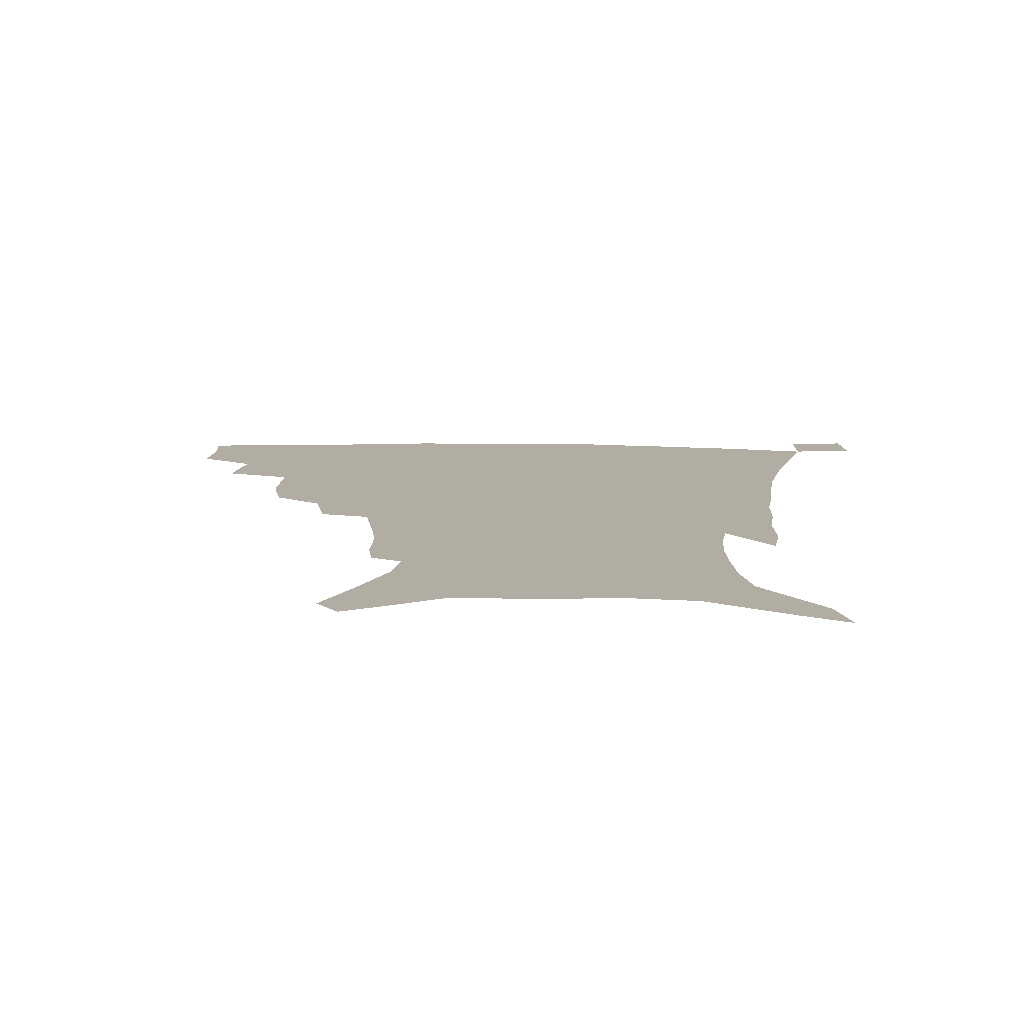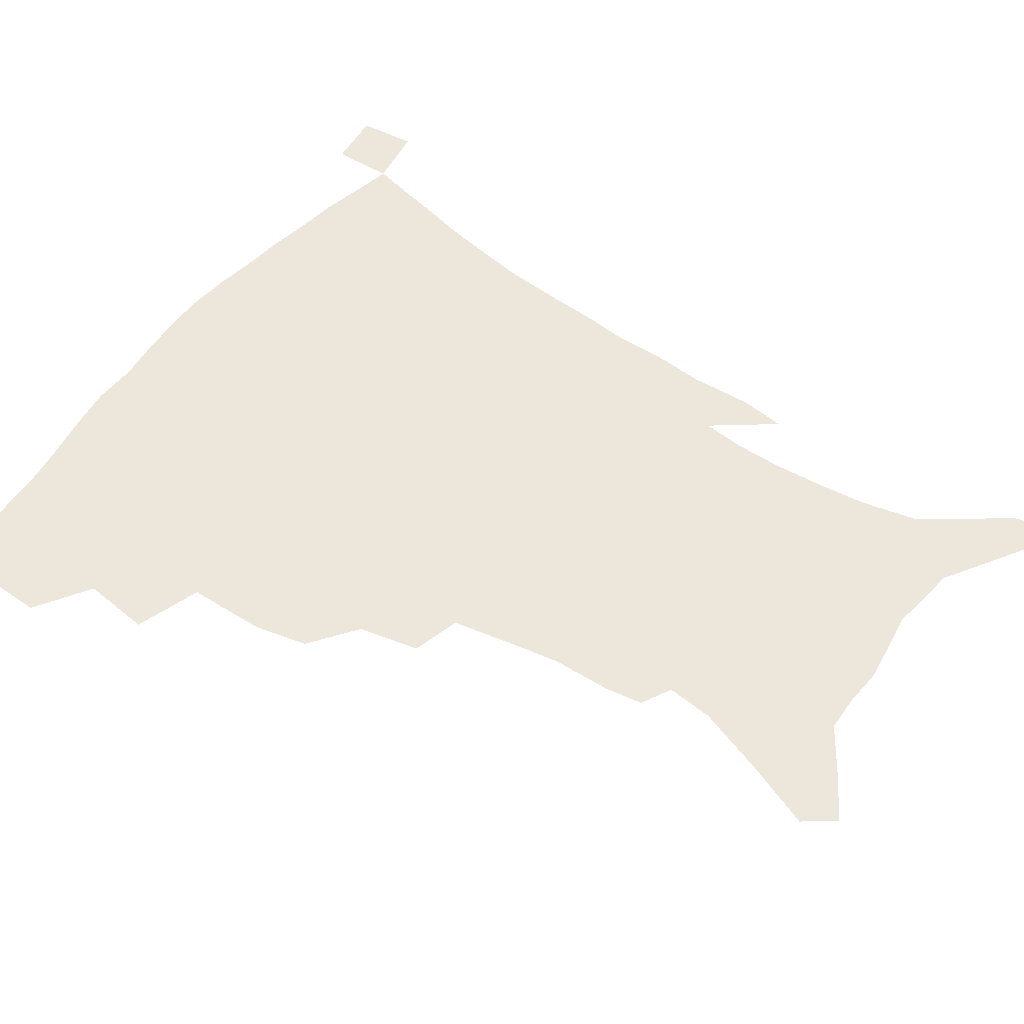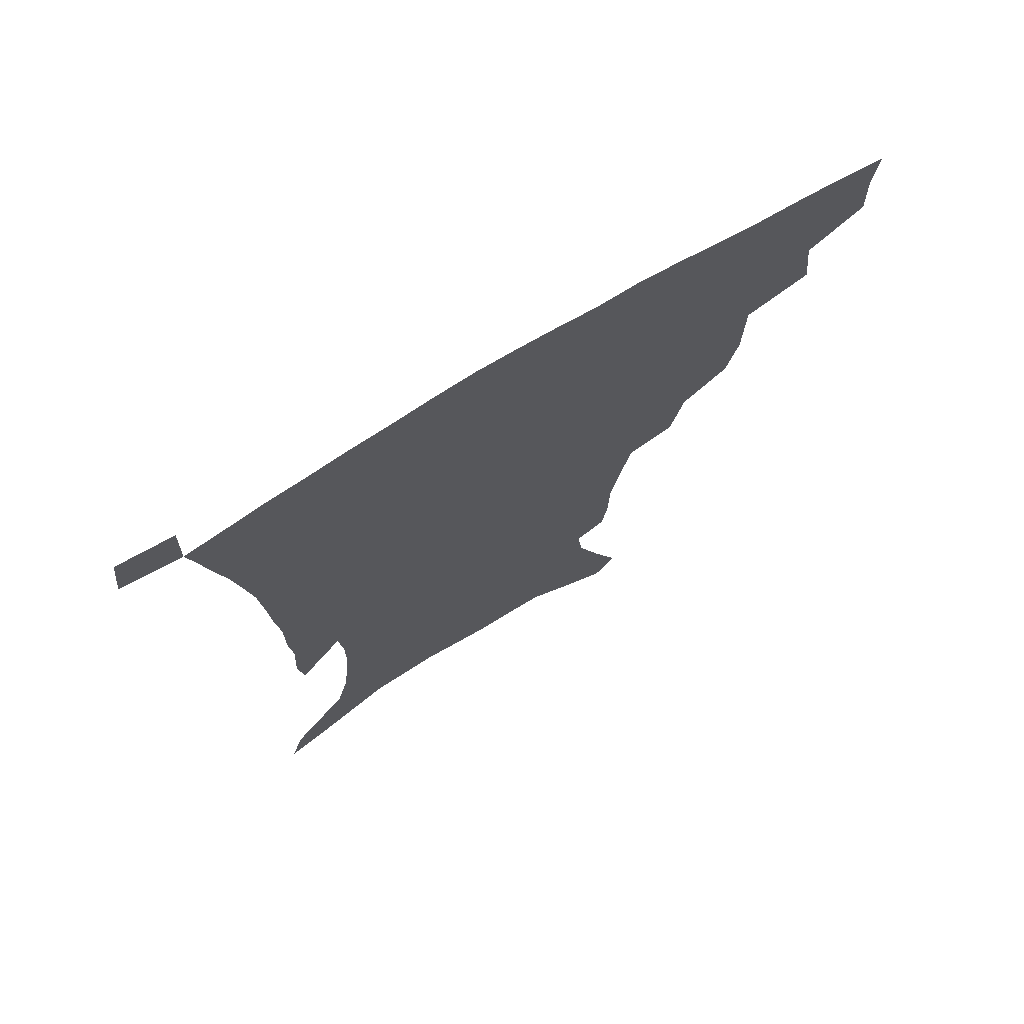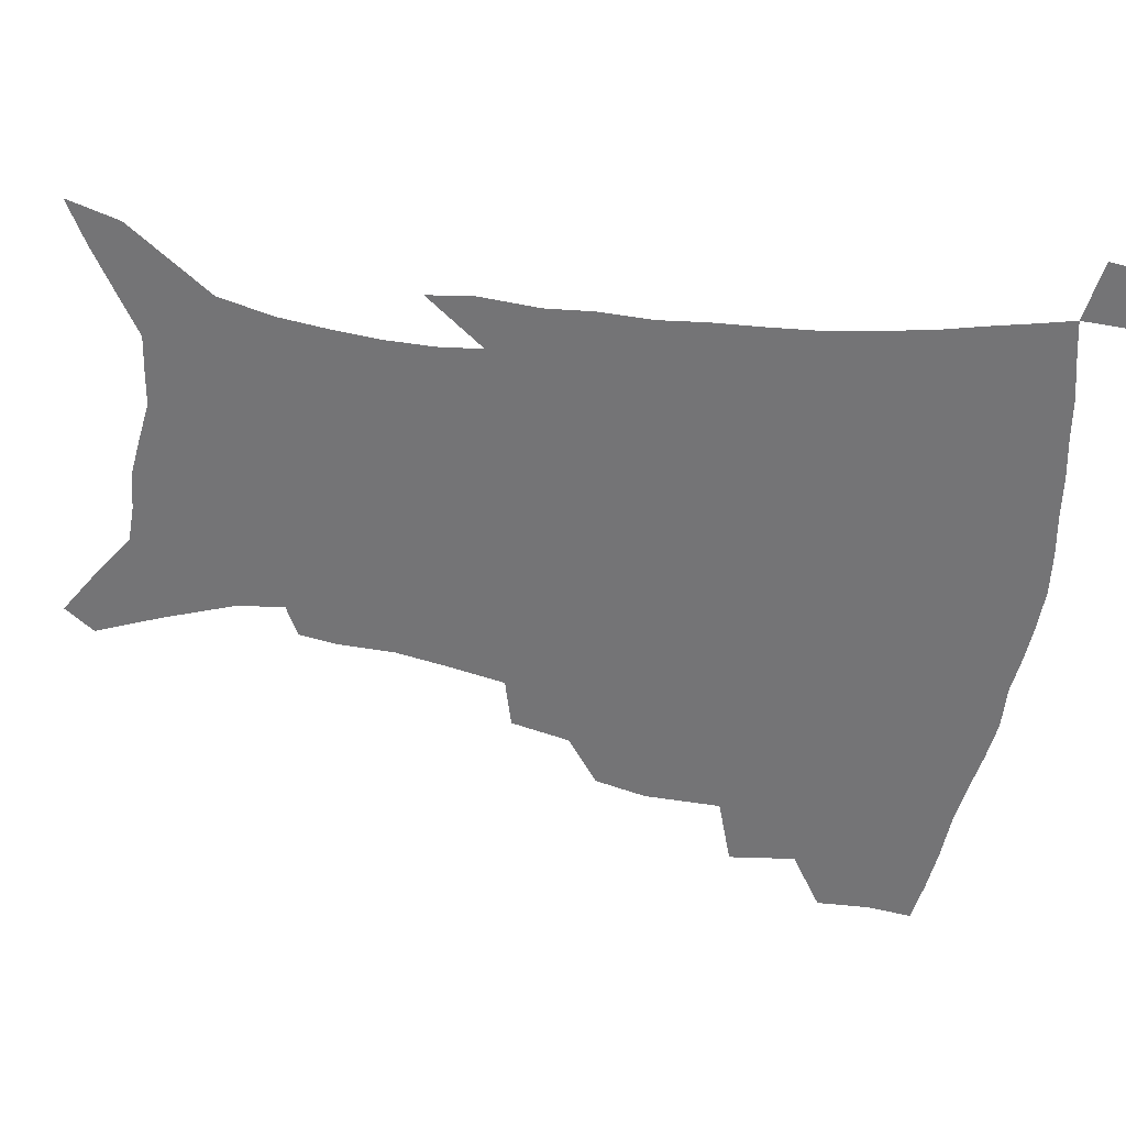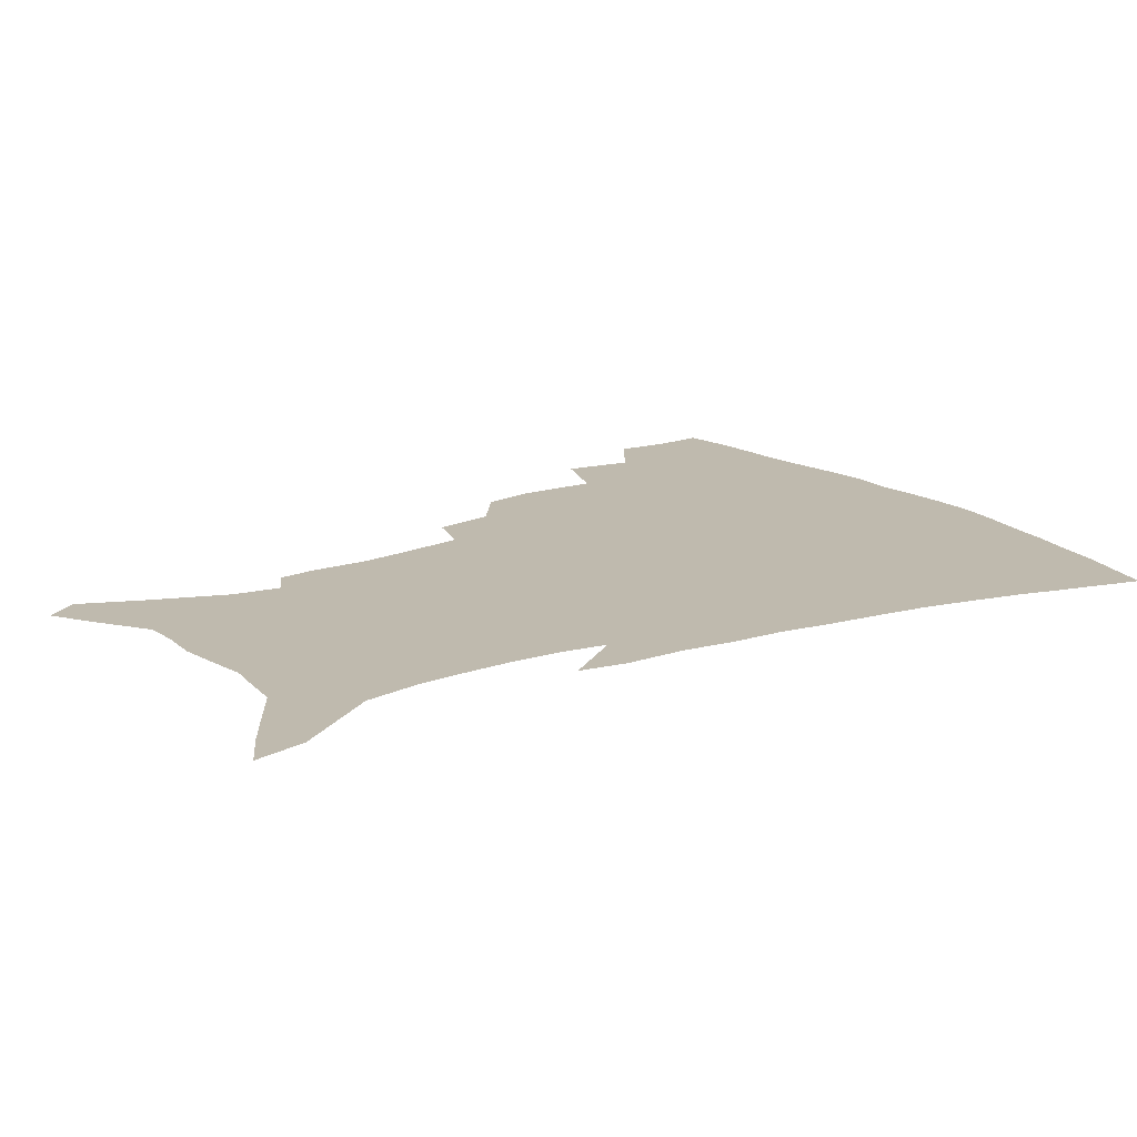
<metadata>
{"format":"obj","ext":"obj","renderer":"f3d","projection":"perspective","resolution":1024,"background":"white","views":[{"elev":10.6,"azim":3.1,"up":"+Z"},{"elev":52.0,"azim":-54.6,"up":"+Z"},{"elev":72.9,"azim":148.9,"up":"+Y"},{"elev":-56.3,"azim":81.5,"up":"+Z"},{"elev":15.7,"azim":56.7,"up":"+Z"}]}
</metadata>
<code>
v 438.3 395.5 0
v 438.9 414.6 0
v 437.1 430.5 0
v 455.1 359.5 0
v 457.7 383 0
v 456 399.9 0
v 454.5 416.3 0
v 452.4 432.9 0
v 482.7 306.4 0
v 478.4 324.6 0
v 477.9 351.8 0
v 476 370.5 0
v 474.7 387.5 0
v 472.1 402.9 0
v 469.9 418.5 0
v 467.9 434.5 0
v 503.7 273.3 0
v 499.1 294.3 0
v 496.5 317.5 0
v 494.3 337.6 0
v 493.7 359.4 0
v 491.8 375.4 0
v 489.7 390.3 0
v 487.6 405.1 0
v 485.6 420.1 0
v 484 435.4 0
v 530.4 196.5 0
v 528.3 209.7 0
v 527.8 229.8 0
v 524.8 247 0
v 520.6 268.7 0
v 515.7 287.4 0
v 514.2 313.5 0
v 511.7 330.2 0
v 509.1 345.8 0
v 507.8 363 0
v 506.2 378.2 0
v 504.2 392.5 0
v 502.2 407.1 0
v 500.5 421.9 0
v 498.8 437.5 0
v 521.7 127.9 0
v 530.5 150.1 0
v 539.3 174.9 0
v 541 191.1 0
v 541 211.1 0
v 539.2 226.5 0
v 537.3 244.3 0
v 534.3 262.5 0
v 530.8 280 0
v 527.7 297.2 0
v 526.4 319.3 0
v 524.4 334.6 0
v 523.2 351.3 0
v 521.5 365.6 0
v 520.4 380.5 0
v 518.3 394.4 0
v 516.8 408.8 0
v 515.1 423.2 0
v 513.3 440 0
v 529.5 117.2 0
v 538.4 140.1 0
v 545.8 162.7 0
v 550.1 182.7 0
v 550.7 200.3 0
v 551 223 0
v 549.2 238.7 0
v 546.7 253.5 0
v 543.9 268 0
v 541.5 286.5 0
v 540 306.6 0
v 538.5 323.2 0
v 537.3 338.9 0
v 536.5 354.6 0
v 535.4 368.5 0
v 534.7 382.6 0
v 532.9 396.2 0
v 531.3 410.4 0
v 529.5 425.6 0
v 527.7 441.8 0
v 544.6 126.7 0
v 553.7 151.5 0
v 559.7 175.1 0
v 560.4 190.8 0
v 560.2 207.2 0
v 560.2 230.2 0
v 558.6 245.4 0
v 556.9 262.5 0
v 554.4 275.7 0
v 552.7 293.2 0
v 551.7 311.6 0
v 550.7 327.1 0
v 550.1 342.6 0
v 549.4 356.8 0
v 549 370.8 0
v 547.9 383.9 0
v 546.9 397.2 0
v 546.3 410.9 0
v 544.7 425.5 0
v 542.9 441.2 0
v 560.6 137.6 0
v 567.3 160.9 0
v 569.3 177.8 0
v 569.9 194.8 0
v 570.2 215.7 0
v 569.3 231.7 0
v 568 249.5 0
v 566.6 265.2 0
v 565 281 0
v 564 298.5 0
v 563.3 315.3 0
v 562.3 328.2 0
v 562.3 344.6 0
v 562.2 359 0
v 561.9 372 0
v 561 384.7 0
v 560.9 398.1 0
v 560.3 411.6 0
v 558.9 426.1 0
v 556.9 442.8 0
v 573.2 138 0
v 578.3 163.9 0
v 579.6 183.2 0
v 579.2 196.7 0
v 579.4 217.9 0
v 578.6 234.3 0
v 577.6 250 0
v 576.5 266.3 0
v 575.4 281 0
v 574.7 298.1 0
v 574.4 316.1 0
v 574.6 332.5 0
v 574.2 345.2 0
v 574.4 359.3 0
v 574.8 372.8 0
v 574.6 385.4 0
v 574.9 398.6 0
v 574.5 411.7 0
v 572.7 427.2 0
v 570.9 443.8 0
v 586.3 137 0
v 589 164.7 0
v 589.3 184.1 0
v 589.3 204.4 0
v 588.8 220.2 0
v 588.2 239 0
v 587.5 253.1 0
v 586.8 271.4 0
v 586.4 286 0
v 585.8 301.4 0
v 585.7 318.5 0
v 585.9 333.4 0
v 586.3 346.9 0
v 586.9 361.2 0
v 587.2 372.8 0
v 588.3 386.4 0
v 588.2 398.9 0
v 588 411.7 0
v 586.6 427.6 0
v 585 444.1 0
v 600 138.7 0
v 599.8 163.7 0
v 599.2 184 0
v 598.9 201 0
v 598.4 218.5 0
v 597.7 236.7 0
v 597.2 254.4 0
v 597.1 268.5 0
v 596.6 287.9 0
v 596.6 301.8 0
v 596.7 318.1 0
v 597.3 331.1 0
v 597.9 346.9 0
v 598.7 359.8 0
v 600.1 373.9 0
v 600.9 386.4 0
v 601.4 398.9 0
v 601.3 412.6 0
v 600.6 427.3 0
v 599.7 442.6 0
v 613.3 140.6 0
v 611.2 160 0
v 609.2 182.4 0
v 608.3 200.5 0
v 607.7 219 0
v 607.2 237.2 0
v 607.1 251.9 0
v 607 268.9 0
v 607.1 284.5 0
v 607.2 300.8 0
v 607.6 316.3 0
v 608.6 333.4 0
v 609.4 346 0
v 610.5 358.6 0
v 611.9 373.1 0
v 613.2 385.8 0
v 614.4 398.2 0
v 615.9 411.1 0
v 615.9 425 0
v 615.2 440.2 0
v 626 138.9 0
v 622 159.5 0
v 620.3 176.2 0
v 618.2 196.9 0
v 616.7 219.6 0
v 616.4 236.3 0
v 616.9 250.4 0
v 616.8 268.4 0
v 617.9 280.5 0
v 618.1 297.1 0
v 618.7 312.3 0
v 619.1 331.8 0
v 620.5 345.6 0
v 622.2 357.5 0
v 623.8 371 0
v 625.5 383.9 0
v 627.3 396.9 0
v 629.5 409.8 0
v 630 423.3 0
v 629.8 438.5 0
v 637.8 137.5 0
v 633.7 155.6 0
v 629.6 177 0
v 628.2 193.4 0
v 626.8 212.9 0
v 626.4 230.5 0
v 627.4 244.2 0
v 627.2 262.6 0
v 627.9 278.6 0
v 628.5 294.5 0
v 629.4 310.1 0
v 630.8 324.9 0
v 631.6 341.9 0
v 633.7 354.6 0
v 635.6 368.5 0
v 637.7 383.1 0
v 639.9 395 0
v 642 408.4 0
v 643.9 421.2 0
v 644.6 435.9 0
v 652.8 128.2 0
v 646.5 149.1 0
v 641.5 169.8 0
v 639 187.1 0
v 636.5 208.2 0
v 636.5 223.6 0
v 637.1 238.9 0
v 637.6 256.5 0
v 638.1 273.6 0
v 639.6 287.9 0
v 639.9 305.8 0
v 641.8 319.6 0
v 642.8 336.6 0
v 645.1 350.7 0
v 647.5 364.4 0
v 649.5 379.7 0
v 652.3 393.1 0
v 654.7 406.3 0
v 657.1 419.2 0
v 658.6 434 0
v 667.6 119 0
v 660.8 140 0
v 655.5 159.2 0
v 651 178.3 0
v 649.1 195.5 0
v 647.8 212.7 0
v 647.8 229.3 0
v 649.3 244.8 0
v 650.7 261.2 0
v 651.2 278.9 0
v 651.7 296.4 0
v 653.1 312.3 0
v 656.1 325.5 0
v 656.6 345 0
v 658.8 360.6 0
v 661 377 0
v 664.7 389.5 0
v 667.5 403.7 0
v 670.3 417 0
v 673 430.7 0
v 682.1 111 0
v 677 129.2 0
v 665.5 223.4 0
v 667.4 239.3 0
v 666.3 260.8 0
v 667.6 277.2 0
v 667.5 296.5 0
v 669.1 312.9 0
v 670.1 331.7 0
v 671.5 350.5 0
v 674.2 367.3 0
v 677.1 384.4 0
v 680.6 399.3 0
v 683.7 413.9 0
v 686.9 427.8 0
v 686.2 449 0
v 708.2 431.2 0
v 706 451.3 0
f 5 6 1
f 1 6 2
f 6 7 2
f 2 7 3
f 7 8 3
f 11 12 4
f 4 12 5
f 12 13 5
f 5 13 6
f 13 14 6
f 6 14 7
f 14 15 7
f 7 15 8
f 15 16 8
f 18 19 9
f 9 19 10
f 19 20 10
f 10 20 11
f 20 21 11
f 11 21 12
f 21 22 12
f 12 22 13
f 22 23 13
f 13 23 14
f 23 24 14
f 14 24 15
f 24 25 15
f 15 25 16
f 25 26 16
f 31 32 17
f 17 32 18
f 32 33 18
f 18 33 19
f 33 34 19
f 19 34 20
f 34 35 20
f 20 35 21
f 35 36 21
f 21 36 22
f 36 37 22
f 22 37 23
f 37 38 23
f 23 38 24
f 38 39 24
f 24 39 25
f 39 40 25
f 25 40 26
f 40 41 26
f 45 46 27
f 27 46 28
f 46 47 28
f 28 47 29
f 47 48 29
f 29 48 30
f 48 49 30
f 30 49 31
f 49 50 31
f 31 50 32
f 50 51 32
f 32 51 33
f 51 52 33
f 33 52 34
f 52 53 34
f 34 53 35
f 53 54 35
f 35 54 36
f 54 55 36
f 36 55 37
f 55 56 37
f 37 56 38
f 56 57 38
f 38 57 39
f 57 58 39
f 39 58 40
f 58 59 40
f 40 59 41
f 59 60 41
f 61 62 42
f 42 62 43
f 62 63 43
f 43 63 44
f 63 64 44
f 44 64 45
f 64 65 45
f 45 65 46
f 65 66 46
f 46 66 47
f 66 67 47
f 47 67 48
f 67 68 48
f 48 68 49
f 68 69 49
f 49 69 50
f 69 70 50
f 50 70 51
f 70 71 51
f 51 71 52
f 71 72 52
f 52 72 53
f 72 73 53
f 53 73 54
f 73 74 54
f 54 74 55
f 74 75 55
f 55 75 56
f 75 76 56
f 56 76 57
f 76 77 57
f 57 77 58
f 77 78 58
f 58 78 59
f 78 79 59
f 59 79 60
f 79 80 60
f 61 81 62
f 81 82 62
f 62 82 63
f 82 83 63
f 63 83 64
f 83 84 64
f 64 84 65
f 84 85 65
f 65 85 66
f 85 86 66
f 66 86 67
f 86 87 67
f 67 87 68
f 87 88 68
f 68 88 69
f 88 89 69
f 69 89 70
f 89 90 70
f 70 90 71
f 90 91 71
f 71 91 72
f 91 92 72
f 72 92 73
f 92 93 73
f 73 93 74
f 93 94 74
f 74 94 75
f 94 95 75
f 75 95 76
f 95 96 76
f 76 96 77
f 96 97 77
f 77 97 78
f 97 98 78
f 78 98 79
f 98 99 79
f 79 99 80
f 99 100 80
f 81 101 82
f 101 102 82
f 82 102 83
f 102 103 83
f 83 103 84
f 103 104 84
f 84 104 85
f 104 105 85
f 85 105 86
f 105 106 86
f 86 106 87
f 106 107 87
f 87 107 88
f 107 108 88
f 88 108 89
f 108 109 89
f 89 109 90
f 109 110 90
f 90 110 91
f 110 111 91
f 91 111 92
f 111 112 92
f 92 112 93
f 112 113 93
f 93 113 94
f 113 114 94
f 94 114 95
f 114 115 95
f 95 115 96
f 115 116 96
f 96 116 97
f 116 117 97
f 97 117 98
f 117 118 98
f 98 118 99
f 118 119 99
f 99 119 100
f 119 120 100
f 101 121 102
f 121 122 102
f 102 122 103
f 122 123 103
f 103 123 104
f 123 124 104
f 104 124 105
f 124 125 105
f 105 125 106
f 125 126 106
f 106 126 107
f 126 127 107
f 107 127 108
f 127 128 108
f 108 128 109
f 128 129 109
f 109 129 110
f 129 130 110
f 110 130 111
f 130 131 111
f 111 131 112
f 131 132 112
f 112 132 113
f 132 133 113
f 113 133 114
f 133 134 114
f 114 134 115
f 134 135 115
f 115 135 116
f 135 136 116
f 116 136 117
f 136 137 117
f 117 137 118
f 137 138 118
f 118 138 119
f 138 139 119
f 119 139 120
f 139 140 120
f 121 141 122
f 141 142 122
f 122 142 123
f 142 143 123
f 123 143 124
f 143 144 124
f 124 144 125
f 144 145 125
f 125 145 126
f 145 146 126
f 126 146 127
f 146 147 127
f 127 147 128
f 147 148 128
f 128 148 129
f 148 149 129
f 129 149 130
f 149 150 130
f 130 150 131
f 150 151 131
f 131 151 132
f 151 152 132
f 132 152 133
f 152 153 133
f 133 153 134
f 153 154 134
f 134 154 135
f 154 155 135
f 135 155 136
f 155 156 136
f 136 156 137
f 156 157 137
f 137 157 138
f 157 158 138
f 138 158 139
f 158 159 139
f 139 159 140
f 159 160 140
f 141 161 142
f 161 162 142
f 142 162 143
f 162 163 143
f 143 163 144
f 163 164 144
f 144 164 145
f 164 165 145
f 145 165 146
f 165 166 146
f 146 166 147
f 166 167 147
f 147 167 148
f 167 168 148
f 148 168 149
f 168 169 149
f 149 169 150
f 169 170 150
f 150 170 151
f 170 171 151
f 151 171 152
f 171 172 152
f 152 172 153
f 172 173 153
f 153 173 154
f 173 174 154
f 154 174 155
f 174 175 155
f 155 175 156
f 175 176 156
f 156 176 157
f 176 177 157
f 157 177 158
f 177 178 158
f 158 178 159
f 178 179 159
f 159 179 160
f 179 180 160
f 161 181 162
f 181 182 162
f 162 182 163
f 182 183 163
f 163 183 164
f 183 184 164
f 164 184 165
f 184 185 165
f 165 185 166
f 185 186 166
f 166 186 167
f 186 187 167
f 167 187 168
f 187 188 168
f 168 188 169
f 188 189 169
f 169 189 170
f 189 190 170
f 170 190 171
f 190 191 171
f 171 191 172
f 191 192 172
f 172 192 173
f 192 193 173
f 173 193 174
f 193 194 174
f 174 194 175
f 194 195 175
f 175 195 176
f 195 196 176
f 176 196 177
f 196 197 177
f 177 197 178
f 197 198 178
f 178 198 179
f 198 199 179
f 179 199 180
f 199 200 180
f 181 201 182
f 201 202 182
f 182 202 183
f 202 203 183
f 183 203 184
f 203 204 184
f 184 204 185
f 204 205 185
f 185 205 186
f 205 206 186
f 186 206 187
f 206 207 187
f 187 207 188
f 207 208 188
f 188 208 189
f 208 209 189
f 189 209 190
f 209 210 190
f 190 210 191
f 210 211 191
f 191 211 192
f 211 212 192
f 192 212 193
f 212 213 193
f 193 213 194
f 213 214 194
f 194 214 195
f 214 215 195
f 195 215 196
f 215 216 196
f 196 216 197
f 216 217 197
f 197 217 198
f 217 218 198
f 198 218 199
f 218 219 199
f 199 219 200
f 219 220 200
f 201 221 202
f 221 222 202
f 202 222 203
f 222 223 203
f 203 223 204
f 223 224 204
f 204 224 205
f 224 225 205
f 205 225 206
f 225 226 206
f 206 226 207
f 226 227 207
f 207 227 208
f 227 228 208
f 208 228 209
f 228 229 209
f 209 229 210
f 229 230 210
f 210 230 211
f 230 231 211
f 211 231 212
f 231 232 212
f 212 232 213
f 232 233 213
f 213 233 214
f 233 234 214
f 214 234 215
f 234 235 215
f 215 235 216
f 235 236 216
f 216 236 217
f 236 237 217
f 217 237 218
f 237 238 218
f 218 238 219
f 238 239 219
f 219 239 220
f 239 240 220
f 221 241 222
f 241 242 222
f 222 242 223
f 242 243 223
f 223 243 224
f 243 244 224
f 224 244 225
f 244 245 225
f 225 245 226
f 245 246 226
f 226 246 227
f 246 247 227
f 227 247 228
f 247 248 228
f 228 248 229
f 248 249 229
f 229 249 230
f 249 250 230
f 230 250 231
f 250 251 231
f 231 251 232
f 251 252 232
f 232 252 233
f 252 253 233
f 233 253 234
f 253 254 234
f 234 254 235
f 254 255 235
f 235 255 236
f 255 256 236
f 236 256 237
f 256 257 237
f 237 257 238
f 257 258 238
f 238 258 239
f 258 259 239
f 239 259 240
f 259 260 240
f 241 261 242
f 261 262 242
f 242 262 243
f 262 263 243
f 243 263 244
f 263 264 244
f 244 264 245
f 264 265 245
f 245 265 246
f 265 266 246
f 246 266 247
f 266 267 247
f 247 267 248
f 267 268 248
f 248 268 249
f 268 269 249
f 249 269 250
f 269 270 250
f 250 270 251
f 270 271 251
f 251 271 252
f 271 272 252
f 252 272 253
f 272 273 253
f 253 273 254
f 273 274 254
f 254 274 255
f 274 275 255
f 255 275 256
f 275 276 256
f 256 276 257
f 276 277 257
f 257 277 258
f 277 278 258
f 258 278 259
f 278 279 259
f 259 279 260
f 279 280 260
f 261 281 262
f 281 282 262
f 262 282 263
f 268 283 269
f 283 284 269
f 269 284 270
f 284 285 270
f 270 285 271
f 285 286 271
f 271 286 272
f 286 287 272
f 272 287 273
f 287 288 273
f 273 288 274
f 288 289 274
f 274 289 275
f 289 290 275
f 275 290 276
f 290 291 276
f 276 291 277
f 291 292 277
f 277 292 278
f 292 293 278
f 278 293 279
f 293 294 279
f 279 294 280
f 294 295 280
f 295 297 296
f 297 298 296

</code>
